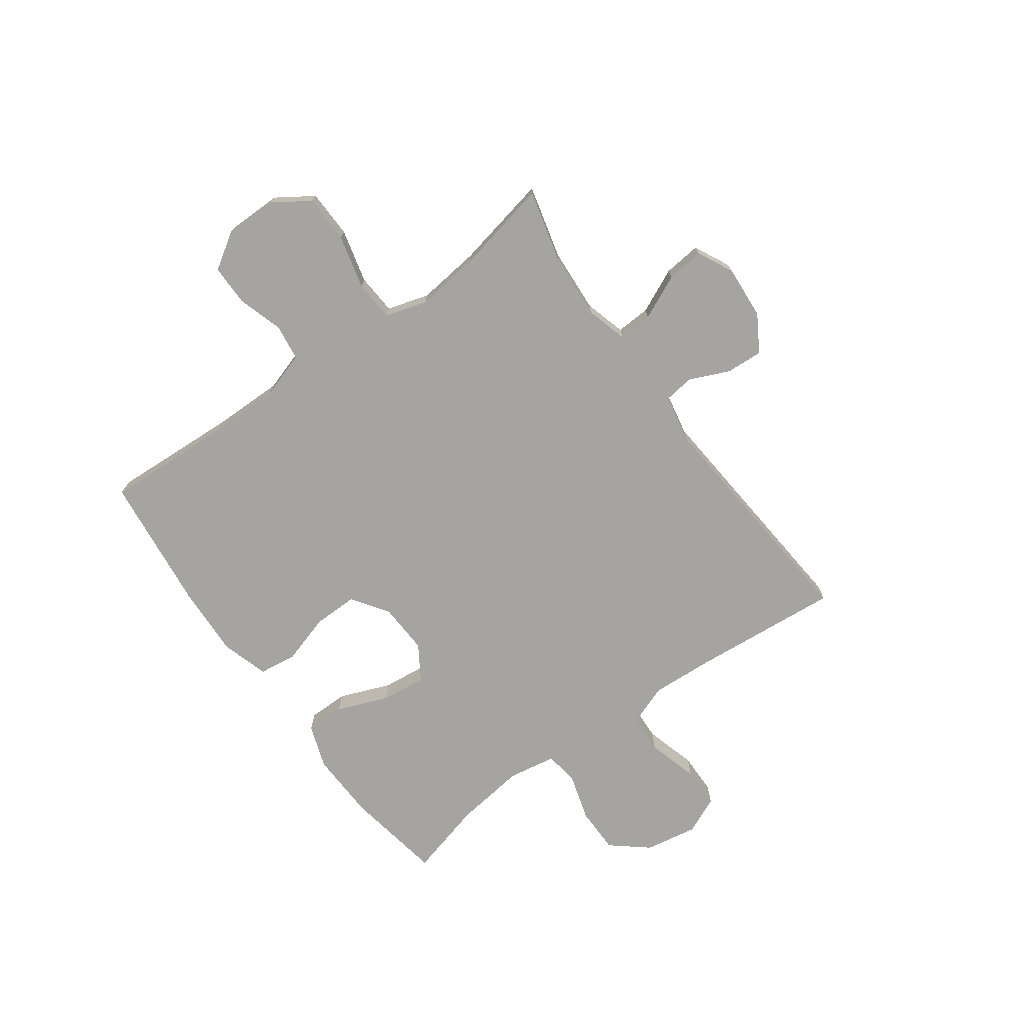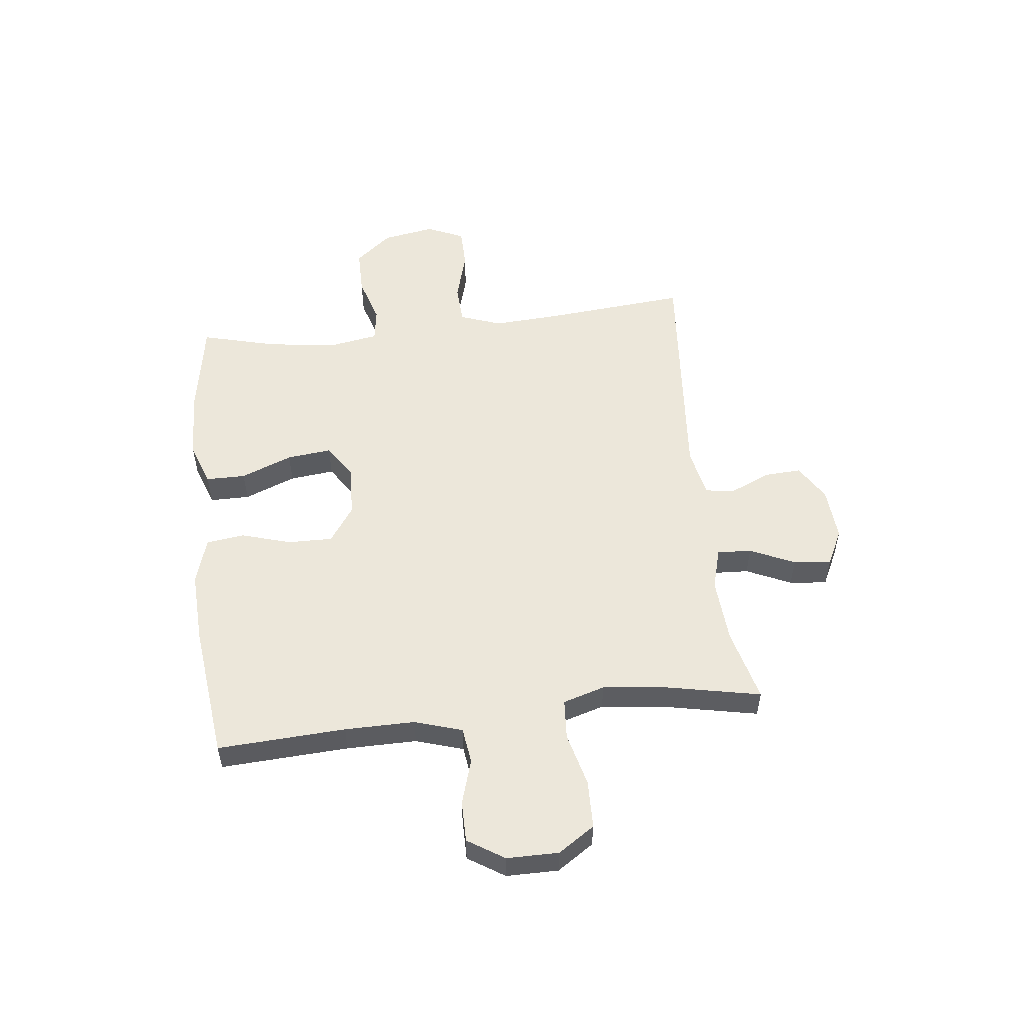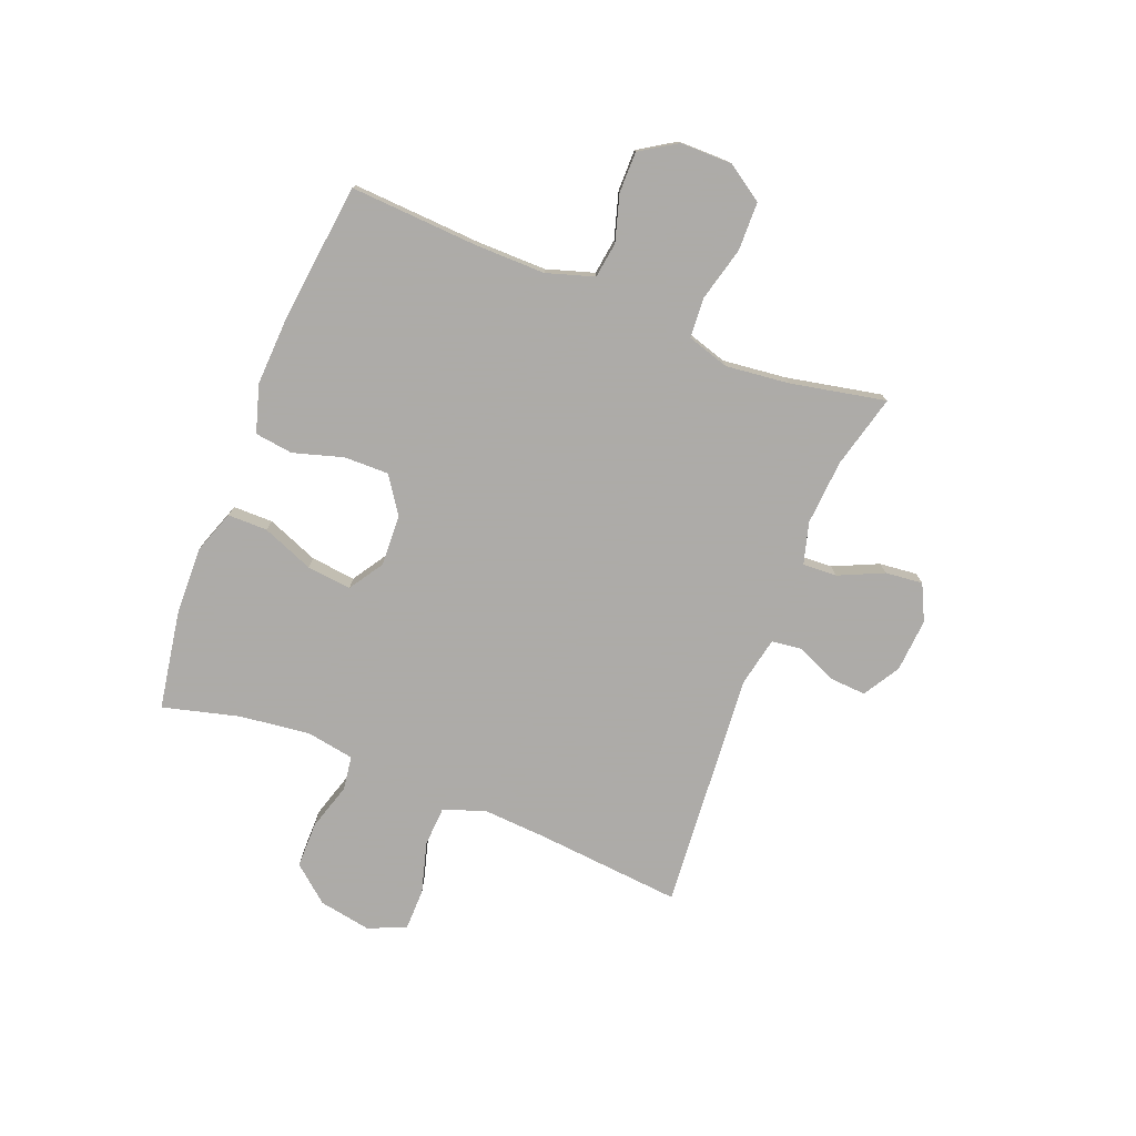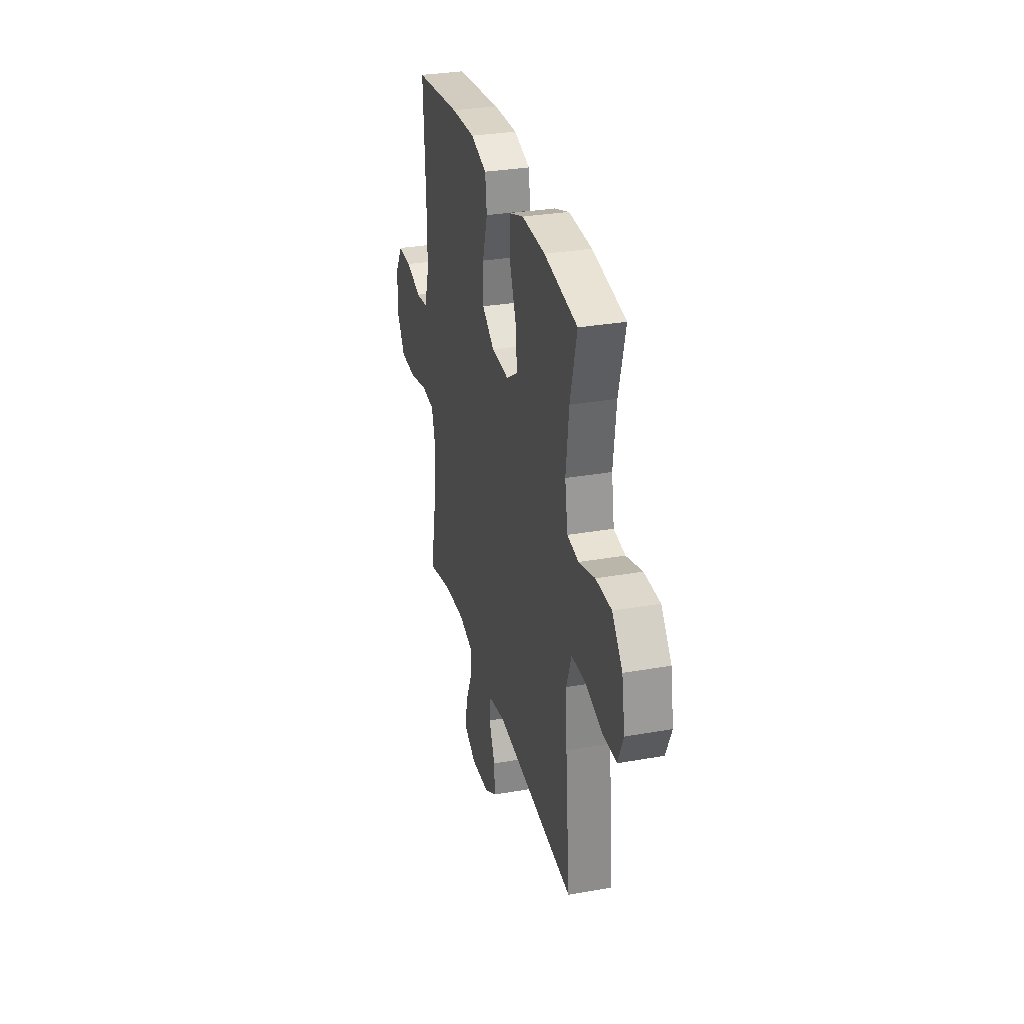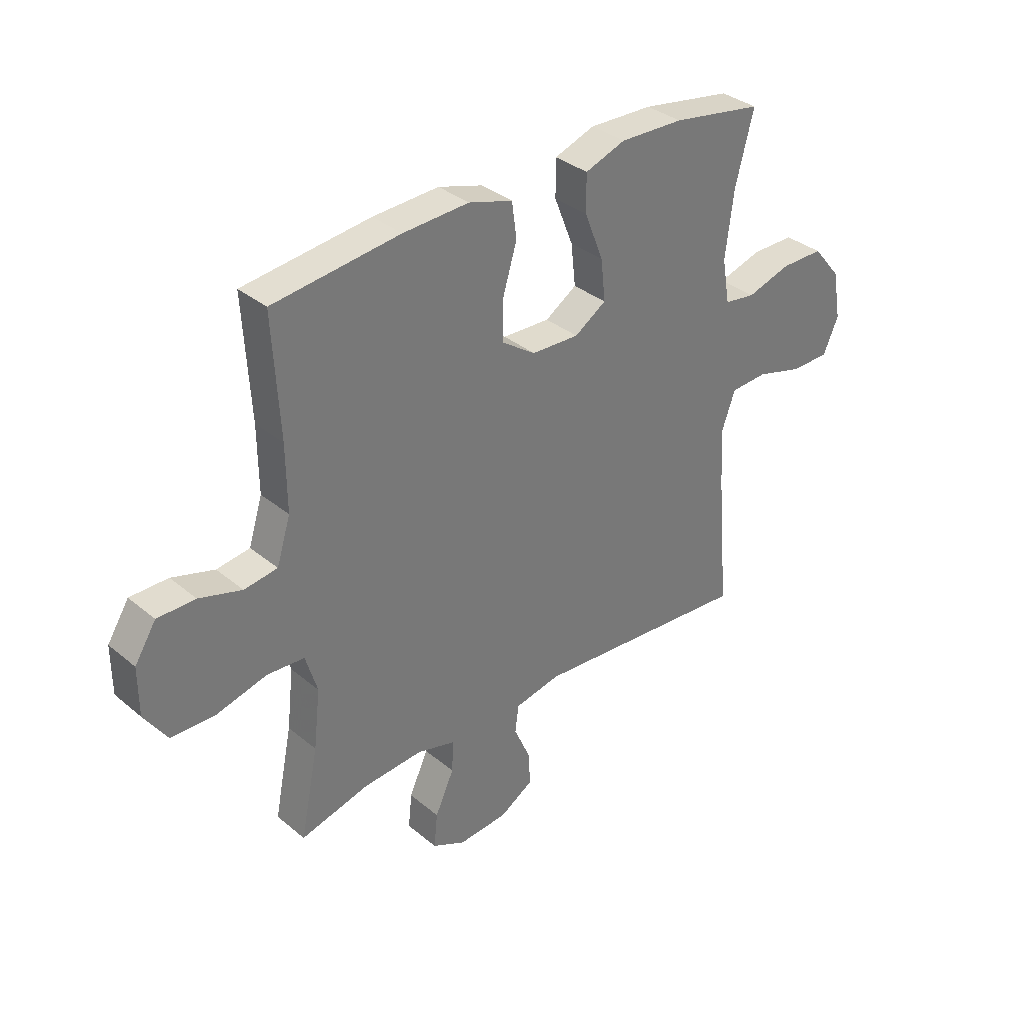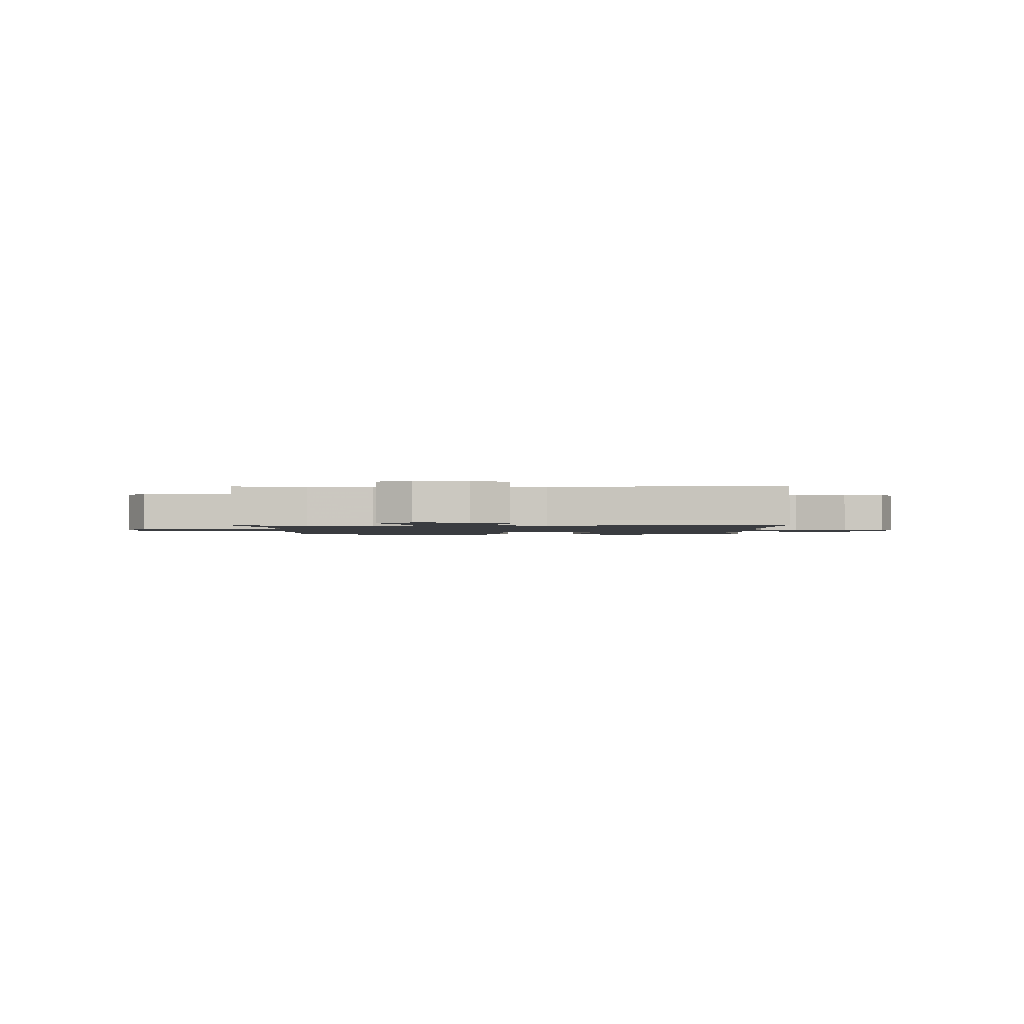
<metadata>
{"format":"obj","ext":"obj","renderer":"f3d","projection":"perspective","resolution":1024,"background":"white","views":[{"elev":-73.2,"azim":126.0,"up":"+Y"},{"elev":53.5,"azim":83.5,"up":"+Y"},{"elev":-76.5,"azim":68.4,"up":"+Y"},{"elev":31.1,"azim":-104.1,"up":"+Z"},{"elev":34.4,"azim":137.9,"up":"+Z"},{"elev":-1.6,"azim":-178.5,"up":"+Y"}]}
</metadata>
<code>
v -0.5 0.07 0.5
v -0.322 0.07 0.53
v -0.198 0.07 0.534
v -0.119 0.07 0.506
v -0.119 0.07 0.434
v -0.156 0.07 0.341
v -0.165 0.07 0.26
v -0.103 0.07 0.22
v -0.01 0.07 0.224
v 0.056 0.07 0.269
v 0.055 0.07 0.35
v 0.028 0.07 0.44
v 0.037 0.07 0.509
v 0.123 0.07 0.535
v 0.252 0.07 0.529
v 0.5 0.07 0.5
v 0.487 0.07 0.268
v 0.486 0.07 0.141
v 0.513 0.07 0.055
v 0.578 0.07 0.046
v 0.661 0.07 0.071
v 0.735 0.07 0.071
v 0.777 0.07 0.005
v 0.777 0.07 -0.089
v 0.733 0.07 -0.155
v 0.646 0.07 -0.157
v 0.548 0.07 -0.132
v 0.475 0.07 -0.137
v 0.452 0.07 -0.213
v 0.465 0.07 -0.328
v 0.5 0.07 -0.5
v 0.367 0.07 -0.466
v 0.249 0.07 -0.458
v 0.174 0.07 -0.479
v 0.177 0.07 -0.541
v 0.214 0.07 -0.622
v 0.221 0.07 -0.69
v 0.156 0.07 -0.722
v 0.059 0.07 -0.715
v -0.007 0.07 -0.675
v -0.003 0.07 -0.608
v 0.029 0.07 -0.536
v 0.022 0.07 -0.482
v -0.068 0.07 -0.464
v -0.5 0.07 -0.5
v -0.476 0.07 -0.233
v -0.469 0.07 -0.119
v -0.496 0.07 -0.044
v -0.568 0.07 -0.04
v -0.661 0.07 -0.066
v -0.736 0.07 -0.065
v -0.766 0.07 0.003
v -0.749 0.07 0.098
v -0.694 0.07 0.164
v -0.61 0.07 0.164
v -0.524 0.07 0.138
v -0.463 0.07 0.147
v -0.448 0.07 0.234
v -0.464 0.07 0.362
v -0.5 0 0.5
v -0.322 0 0.53
v -0.198 0 0.534
v -0.119 0 0.506
v -0.119 0 0.434
v -0.156 0 0.341
v -0.165 0 0.26
v -0.103 0 0.22
v -0.01 0 0.224
v 0.056 0 0.269
v 0.055 0 0.35
v 0.028 0 0.44
v 0.037 0 0.509
v 0.123 0 0.535
v 0.252 0 0.529
v 0.5 0 0.5
v 0.487 0 0.268
v 0.486 0 0.141
v 0.513 0 0.055
v 0.578 0 0.046
v 0.661 0 0.071
v 0.735 0 0.071
v 0.777 0 0.005
v 0.777 0 -0.089
v 0.733 0 -0.155
v 0.646 0 -0.157
v 0.548 0 -0.132
v 0.475 0 -0.137
v 0.452 0 -0.213
v 0.465 0 -0.328
v 0.5 0 -0.5
v 0.367 0 -0.466
v 0.249 0 -0.458
v 0.174 0 -0.479
v 0.177 0 -0.541
v 0.214 0 -0.622
v 0.221 0 -0.69
v 0.156 0 -0.722
v 0.059 0 -0.715
v -0.007 0 -0.675
v -0.003 0 -0.608
v 0.029 0 -0.536
v 0.022 0 -0.482
v -0.068 0 -0.464
v -0.5 0 -0.5
v -0.476 0 -0.233
v -0.469 0 -0.119
v -0.496 0 -0.044
v -0.568 0 -0.04
v -0.661 0 -0.066
v -0.736 0 -0.065
v -0.766 0 0.003
v -0.749 0 0.098
v -0.694 0 0.164
v -0.61 0 0.164
v -0.524 0 0.138
v -0.463 0 0.147
v -0.448 0 0.234
v -0.464 0 0.362
f 53 54 55 56
f 53 56 57
f 52 53 57
f 49 50 51 52
f 48 49 52 57
f 47 48 57
f 44 45 46
f 43 44 46 47
f 39 40 41 42
f 39 42 43
f 38 39 43
f 35 36 37 38
f 34 35 38 43
f 33 34 43 47
f 30 31 32
f 29 30 32 33
f 28 29 33 47
f 24 25 26 27
f 20 21 22 23
f 19 20 23 24
f 14 15 16 17
f 14 17 18
f 11 12 13 14
f 10 11 14 18
f 9 10 18 19
f 3 4 5 6
f 3 6 7
f 59 1 2 3
f 58 59 3 7
f 8 9 19 24
f 8 24 27 28
f 58 7 8
f 47 57 58
f 8 28 47 58
f 115 114 113 112
f 116 115 112
f 116 112 111
f 111 110 109 108
f 116 111 108 107
f 116 107 106
f 105 104 103
f 106 105 103 102
f 101 100 99 98
f 102 101 98
f 102 98 97
f 97 96 95 94
f 102 97 94 93
f 106 102 93 92
f 91 90 89
f 92 91 89 88
f 106 92 88 87
f 86 85 84 83
f 82 81 80 79
f 83 82 79 78
f 76 75 74 73
f 77 76 73
f 73 72 71 70
f 77 73 70 69
f 78 77 69 68
f 65 64 63 62
f 66 65 62
f 62 61 60 118
f 66 62 118 117
f 83 78 68 67
f 87 86 83 67
f 67 66 117
f 117 116 106
f 117 106 87 67
f 1 60 61 2
f 2 61 62 3
f 3 62 63 4
f 4 63 64 5
f 5 64 65 6
f 6 65 66 7
f 7 66 67 8
f 8 67 68 9
f 9 68 69 10
f 10 69 70 11
f 11 70 71 12
f 12 71 72 13
f 13 72 73 14
f 14 73 74 15
f 15 74 75 16
f 16 75 76 17
f 17 76 77 18
f 18 77 78 19
f 19 78 79 20
f 20 79 80 21
f 21 80 81 22
f 22 81 82 23
f 23 82 83 24
f 24 83 84 25
f 25 84 85 26
f 26 85 86 27
f 27 86 87 28
f 28 87 88 29
f 29 88 89 30
f 30 89 90 31
f 31 90 91 32
f 32 91 92 33
f 33 92 93 34
f 34 93 94 35
f 35 94 95 36
f 36 95 96 37
f 37 96 97 38
f 38 97 98 39
f 39 98 99 40
f 40 99 100 41
f 41 100 101 42
f 42 101 102 43
f 43 102 103 44
f 44 103 104 45
f 45 104 105 46
f 46 105 106 47
f 47 106 107 48
f 48 107 108 49
f 49 108 109 50
f 50 109 110 51
f 51 110 111 52
f 52 111 112 53
f 53 112 113 54
f 54 113 114 55
f 55 114 115 56
f 56 115 116 57
f 57 116 117 58
f 58 117 118 59
f 59 118 60 1

</code>
